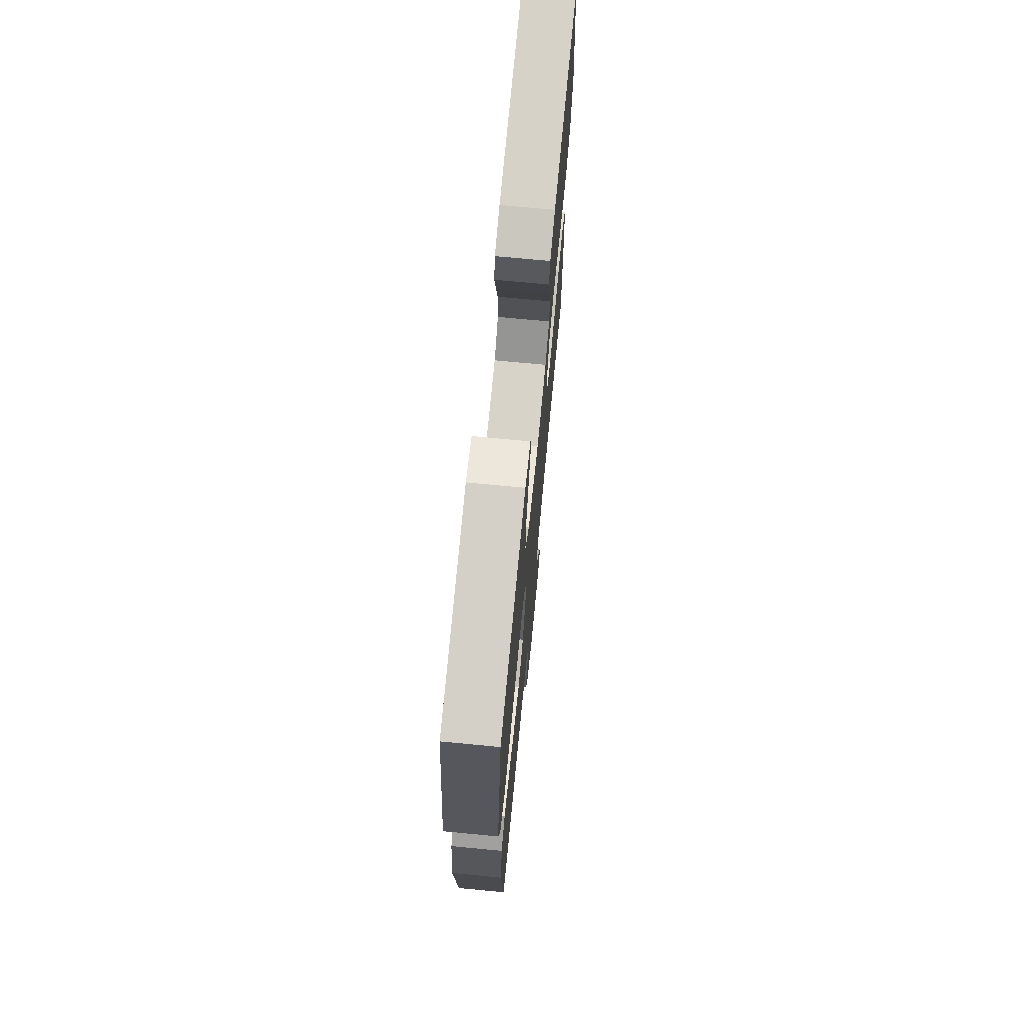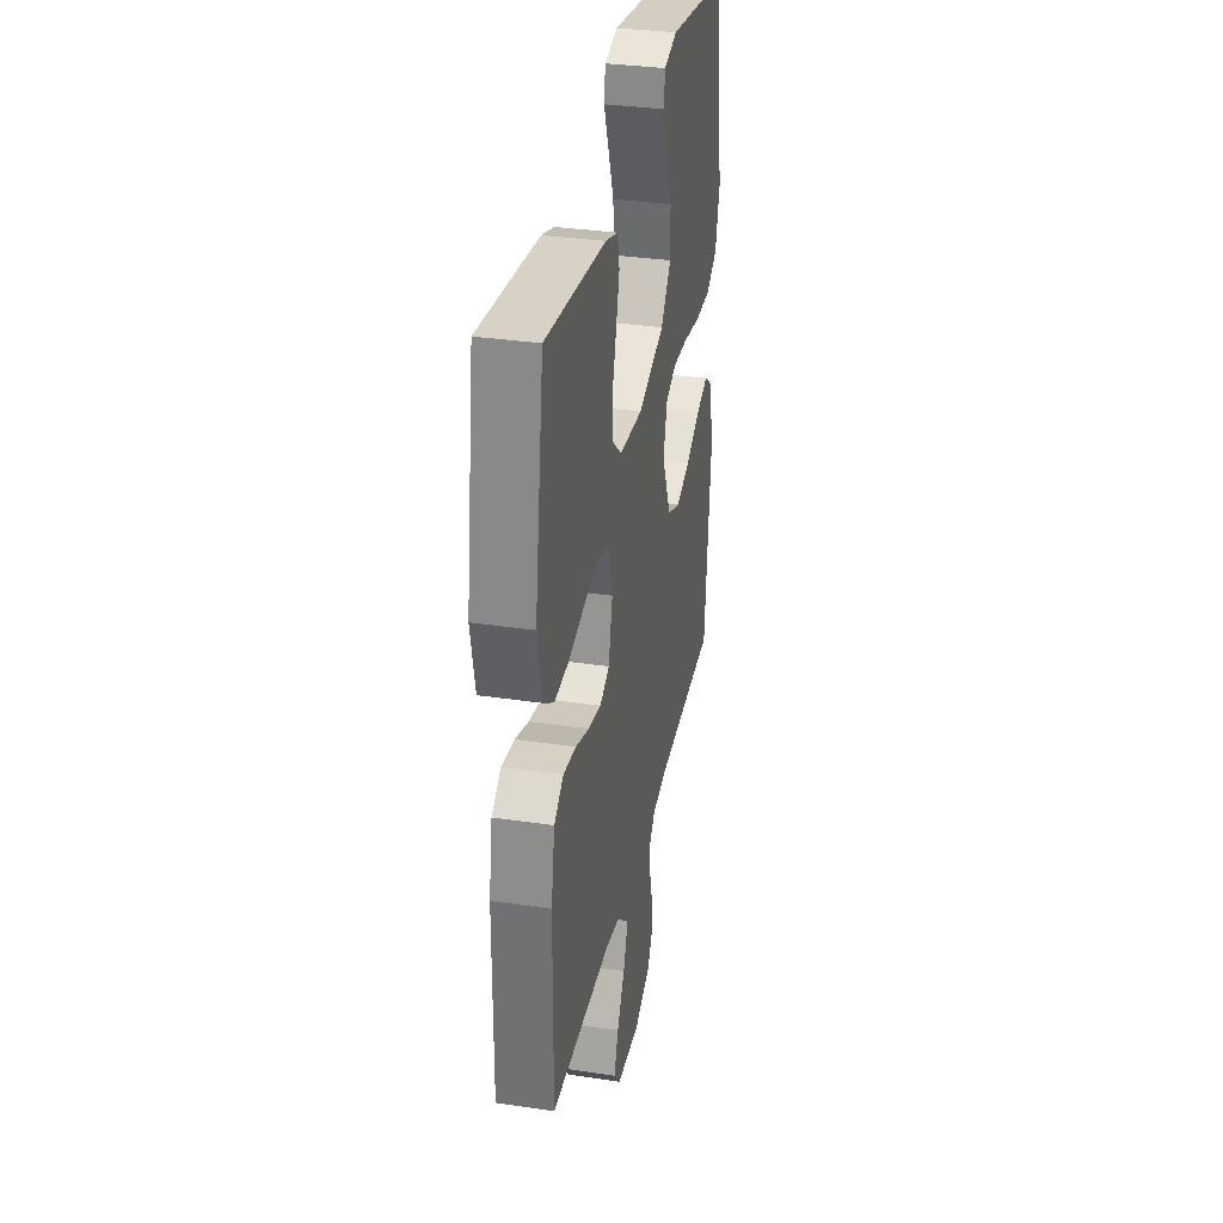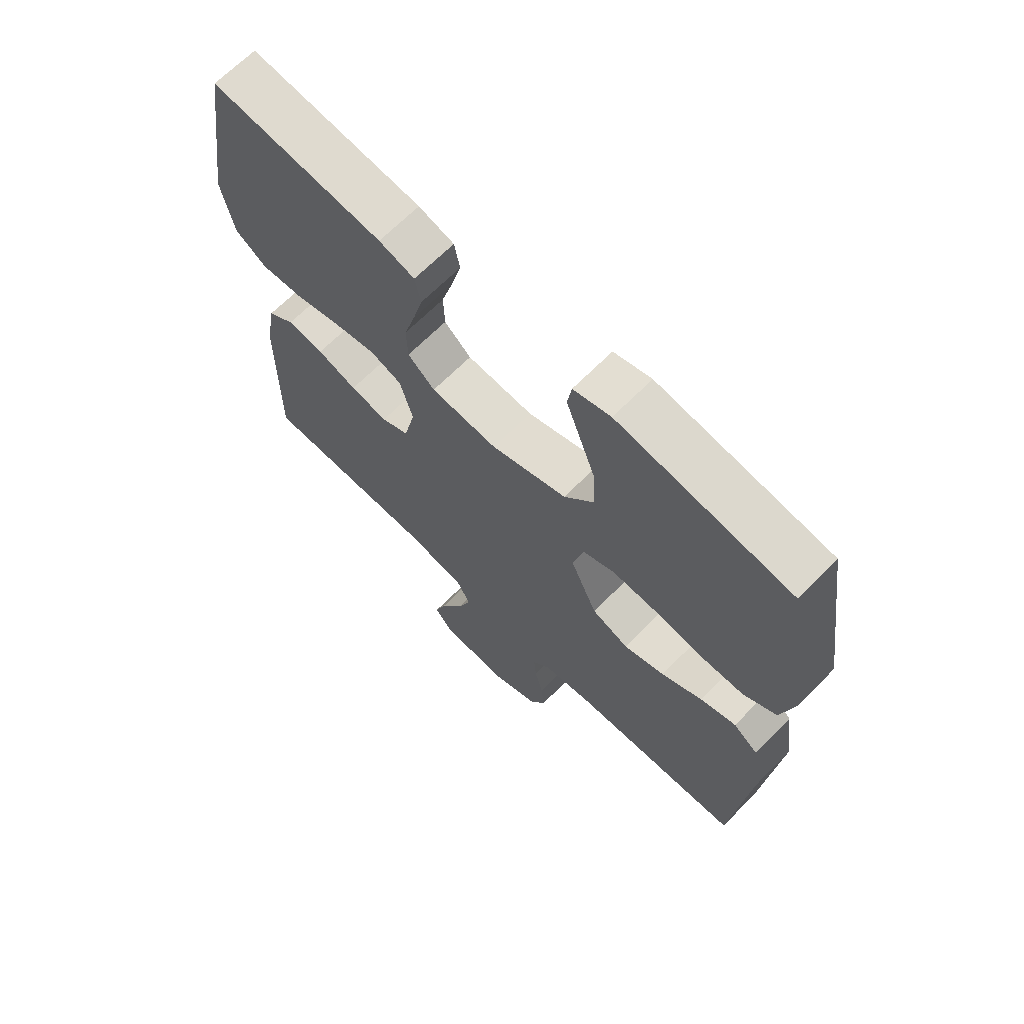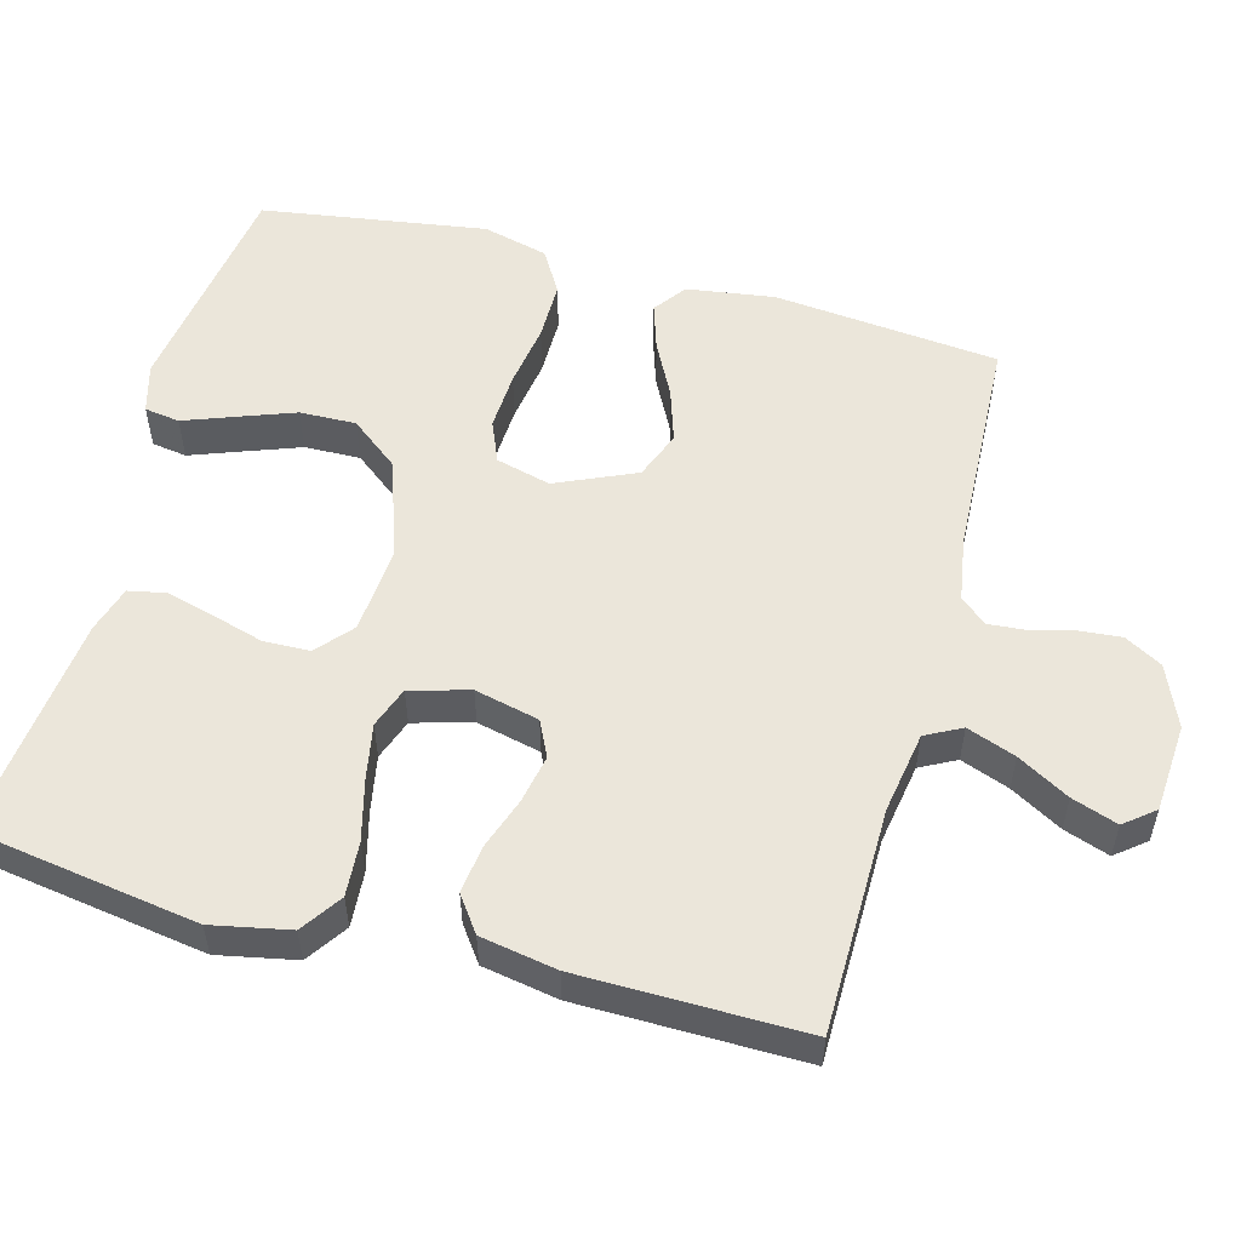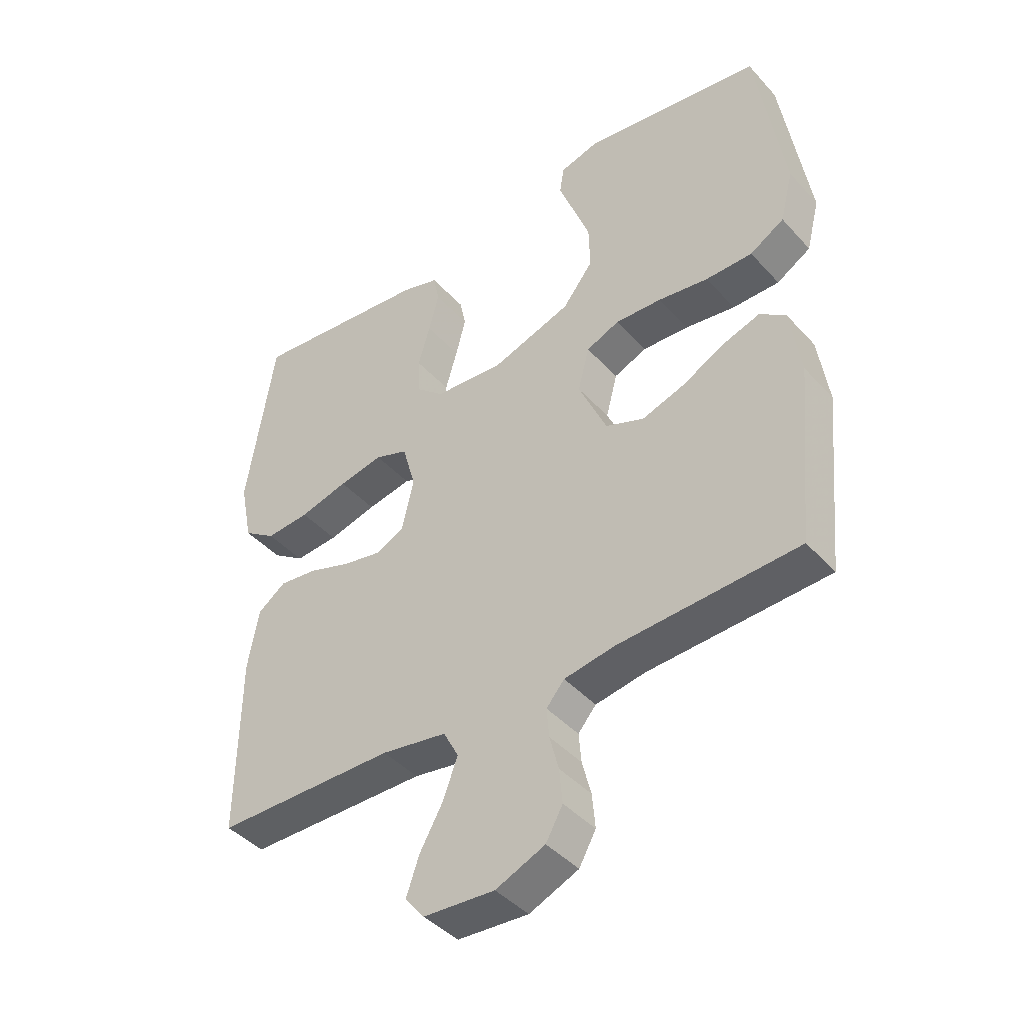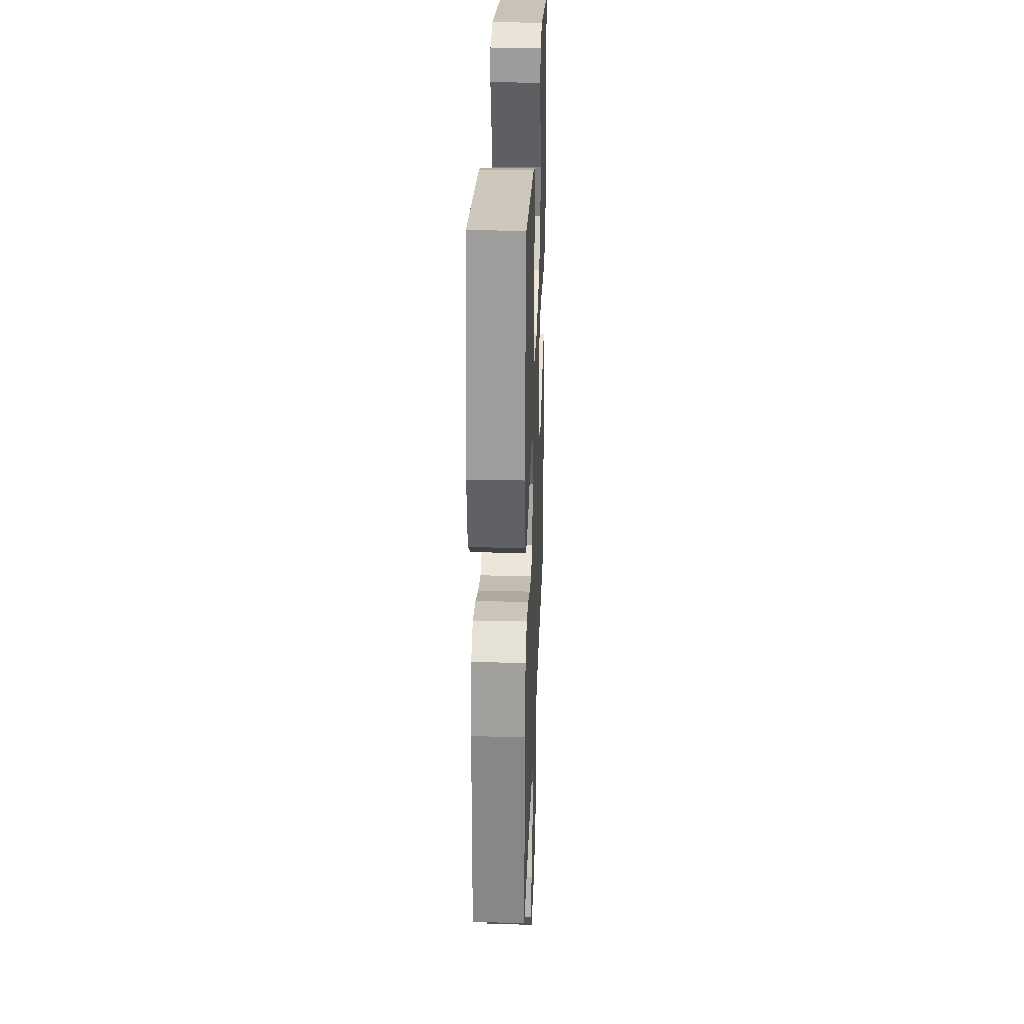
<metadata>
{"format":"obj","ext":"obj","renderer":"f3d","projection":"perspective","resolution":1024,"background":"white","views":[{"elev":71.1,"azim":-84.5,"up":"+Z"},{"elev":33.3,"azim":101.6,"up":"+Z"},{"elev":67.1,"azim":-135.3,"up":"+Z"},{"elev":54.7,"azim":105.2,"up":"+Y"},{"elev":-42.8,"azim":-141.6,"up":"+Z"},{"elev":28.0,"azim":92.1,"up":"+Z"}]}
</metadata>
<code>
v -0.5 0.07 0.5
v -0.2 0.07 0.545
v -0.135 0.07 0.527
v -0.128 0.07 0.48
v -0.153 0.07 0.413
v -0.181 0.07 0.337
v -0.183 0.07 0.262
v -0.132 0.07 0.197
v 0 0.07 0.153
v 0.116 0.07 0.162
v 0.163 0.07 0.203
v 0.165 0.07 0.265
v 0.145 0.07 0.334
v 0.128 0.07 0.399
v 0.138 0.07 0.448
v 0.2 0.07 0.467
v 0.5 0.07 0.5
v 0.546 0.07 0.2
v 0.525 0.07 0.096
v 0.471 0.07 0.059
v 0.398 0.07 0.064
v 0.317 0.07 0.085
v 0.243 0.07 0.099
v 0.188 0.07 0.079
v 0.166 0.07 0
v 0.186 0.07 -0.086
v 0.234 0.07 -0.109
v 0.299 0.07 -0.096
v 0.368 0.07 -0.072
v 0.432 0.07 -0.064
v 0.479 0.07 -0.098
v 0.497 0.07 -0.2
v 0.5 0.07 -0.5
v 0.2 0.07 -0.503
v 0.091 0.07 -0.521
v 0.066 0.07 -0.569
v 0.09 0.07 -0.634
v 0.129 0.07 -0.703
v 0.15 0.07 -0.764
v 0.118 0.07 -0.804
v 0 0.07 -0.812
v -0.082 0.07 -0.777
v -0.11 0.07 -0.727
v -0.105 0.07 -0.67
v -0.09 0.07 -0.612
v -0.086 0.07 -0.563
v -0.116 0.07 -0.528
v -0.2 0.07 -0.514
v -0.5 0.07 -0.5
v -0.529 0.07 -0.2
v -0.512 0.07 -0.083
v -0.469 0.07 -0.051
v -0.407 0.07 -0.071
v -0.336 0.07 -0.108
v -0.265 0.07 -0.131
v -0.201 0.07 -0.106
v -0.154 0.07 0
v -0.173 0.07 0.073
v -0.228 0.07 0.096
v -0.305 0.07 0.092
v -0.389 0.07 0.079
v -0.467 0.07 0.079
v -0.524 0.07 0.113
v -0.546 0.07 0.2
v -0.5 0 0.5
v -0.2 0 0.545
v -0.135 0 0.527
v -0.128 0 0.48
v -0.153 0 0.413
v -0.181 0 0.337
v -0.183 0 0.262
v -0.132 0 0.197
v 0 0 0.153
v 0.116 0 0.162
v 0.163 0 0.203
v 0.165 0 0.265
v 0.145 0 0.334
v 0.128 0 0.399
v 0.138 0 0.448
v 0.2 0 0.467
v 0.5 0 0.5
v 0.546 0 0.2
v 0.525 0 0.096
v 0.471 0 0.059
v 0.398 0 0.064
v 0.317 0 0.085
v 0.243 0 0.099
v 0.188 0 0.079
v 0.166 0 0
v 0.186 0 -0.086
v 0.234 0 -0.109
v 0.299 0 -0.096
v 0.368 0 -0.072
v 0.432 0 -0.064
v 0.479 0 -0.098
v 0.497 0 -0.2
v 0.5 0 -0.5
v 0.2 0 -0.503
v 0.091 0 -0.521
v 0.066 0 -0.569
v 0.09 0 -0.634
v 0.129 0 -0.703
v 0.15 0 -0.764
v 0.118 0 -0.804
v 0 0 -0.812
v -0.082 0 -0.777
v -0.11 0 -0.727
v -0.105 0 -0.67
v -0.09 0 -0.612
v -0.086 0 -0.563
v -0.116 0 -0.528
v -0.2 0 -0.514
v -0.5 0 -0.5
v -0.529 0 -0.2
v -0.512 0 -0.083
v -0.469 0 -0.051
v -0.407 0 -0.071
v -0.336 0 -0.108
v -0.265 0 -0.131
v -0.201 0 -0.106
v -0.154 0 0
v -0.173 0 0.073
v -0.228 0 0.096
v -0.305 0 0.092
v -0.389 0 0.079
v -0.467 0 0.079
v -0.524 0 0.113
v -0.546 0 0.2
f 3 4 5
f 2 3 5
f 1 2 5
f 64 1 5
f 63 64 5
f 62 63 5
f 61 62 5
f 60 61 5
f 52 53 54
f 51 52 54
f 50 51 54
f 49 50 54
f 48 49 54
f 47 48 54 55
f 46 47 55 56
f 43 44 45
f 42 43 45
f 41 42 45
f 40 41 45
f 39 40 45
f 38 39 45
f 37 38 45
f 36 37 45 46
f 46 56 57
f 36 46 57
f 35 36 57
f 32 33 34
f 31 32 34
f 30 31 34
f 29 30 34
f 28 29 34
f 27 28 34 35
f 20 21 22
f 19 20 22
f 18 19 22
f 17 18 22
f 16 17 22
f 15 16 22
f 14 15 22
f 13 14 22
f 12 13 22
f 11 12 22 23
f 10 11 23 24
f 60 5 6
f 59 60 6 7
f 35 57 58
f 27 35 58
f 26 27 58
f 25 26 58
f 25 58 59
f 24 25 59
f 10 24 59
f 9 10 59
f 8 9 59
f 7 8 59
f 69 68 67
f 69 67 66
f 69 66 65
f 69 65 128
f 69 128 127
f 69 127 126
f 69 126 125
f 69 125 124
f 118 117 116
f 118 116 115
f 118 115 114
f 118 114 113
f 118 113 112
f 119 118 112 111
f 120 119 111 110
f 109 108 107
f 109 107 106
f 109 106 105
f 109 105 104
f 109 104 103
f 109 103 102
f 109 102 101
f 110 109 101 100
f 121 120 110
f 121 110 100
f 121 100 99
f 98 97 96
f 98 96 95
f 98 95 94
f 98 94 93
f 98 93 92
f 99 98 92 91
f 86 85 84
f 86 84 83
f 86 83 82
f 86 82 81
f 86 81 80
f 86 80 79
f 86 79 78
f 86 78 77
f 86 77 76
f 87 86 76 75
f 88 87 75 74
f 70 69 124
f 71 70 124 123
f 122 121 99
f 122 99 91
f 122 91 90
f 122 90 89
f 123 122 89
f 123 89 88
f 123 88 74
f 123 74 73
f 123 73 72
f 123 72 71
f 1 65 66 2
f 2 66 67 3
f 3 67 68 4
f 4 68 69 5
f 5 69 70 6
f 6 70 71 7
f 7 71 72 8
f 8 72 73 9
f 9 73 74 10
f 10 74 75 11
f 11 75 76 12
f 12 76 77 13
f 13 77 78 14
f 14 78 79 15
f 15 79 80 16
f 16 80 81 17
f 17 81 82 18
f 18 82 83 19
f 19 83 84 20
f 20 84 85 21
f 21 85 86 22
f 22 86 87 23
f 23 87 88 24
f 24 88 89 25
f 25 89 90 26
f 26 90 91 27
f 27 91 92 28
f 28 92 93 29
f 29 93 94 30
f 30 94 95 31
f 31 95 96 32
f 32 96 97 33
f 33 97 98 34
f 34 98 99 35
f 35 99 100 36
f 36 100 101 37
f 37 101 102 38
f 38 102 103 39
f 39 103 104 40
f 40 104 105 41
f 41 105 106 42
f 42 106 107 43
f 43 107 108 44
f 44 108 109 45
f 45 109 110 46
f 46 110 111 47
f 47 111 112 48
f 48 112 113 49
f 49 113 114 50
f 50 114 115 51
f 51 115 116 52
f 52 116 117 53
f 53 117 118 54
f 54 118 119 55
f 55 119 120 56
f 56 120 121 57
f 57 121 122 58
f 58 122 123 59
f 59 123 124 60
f 60 124 125 61
f 61 125 126 62
f 62 126 127 63
f 63 127 128 64
f 64 128 65 1

</code>
